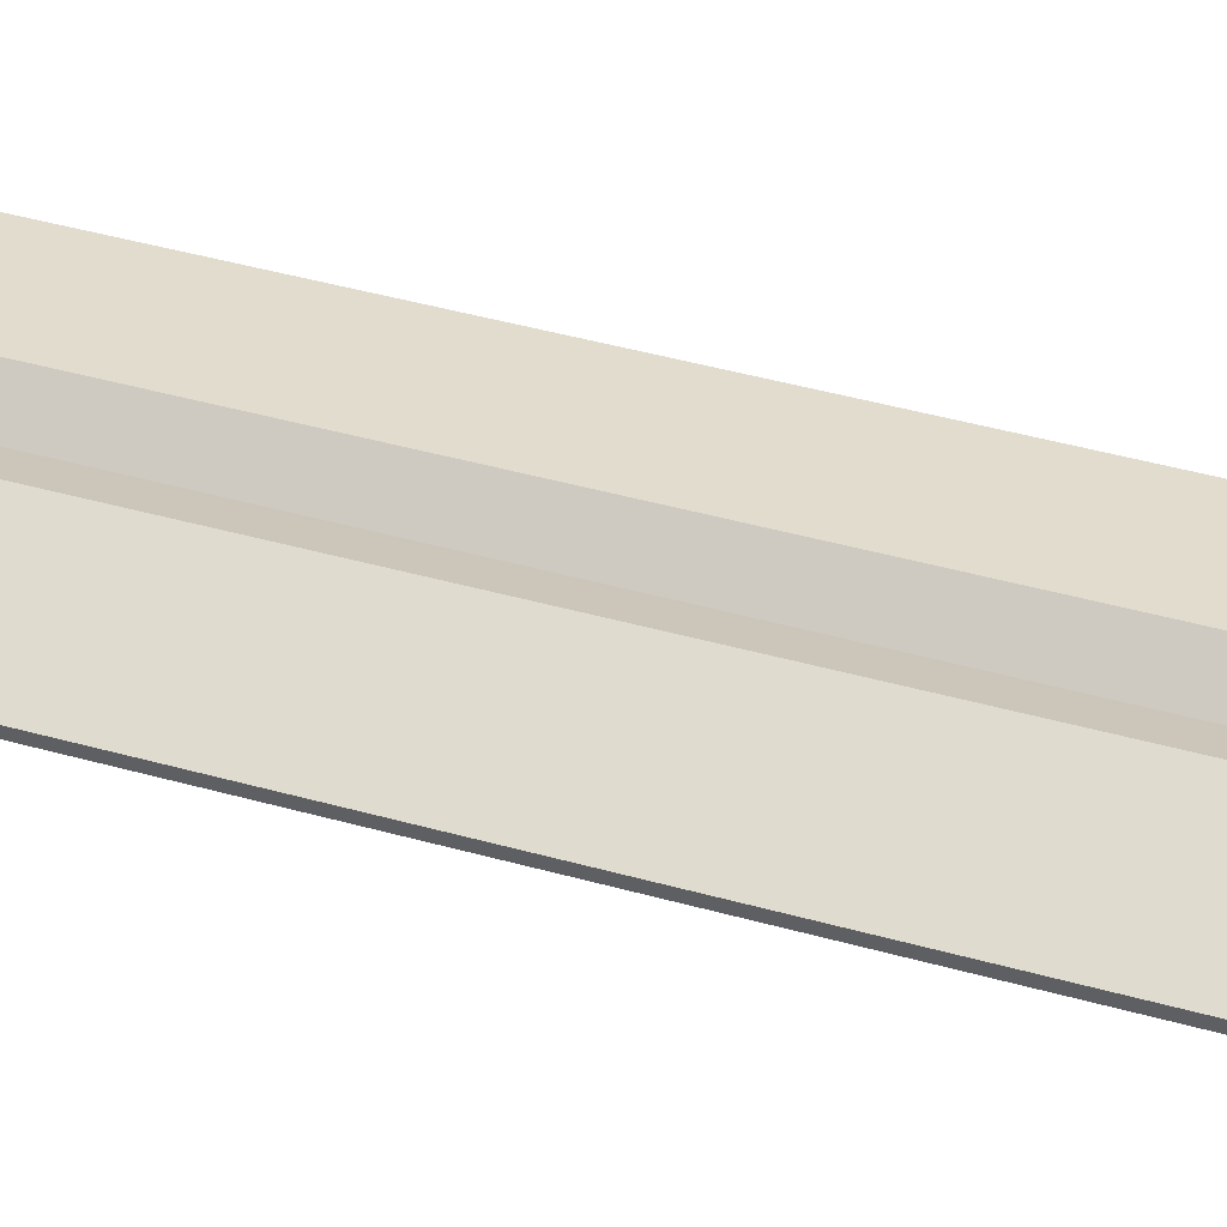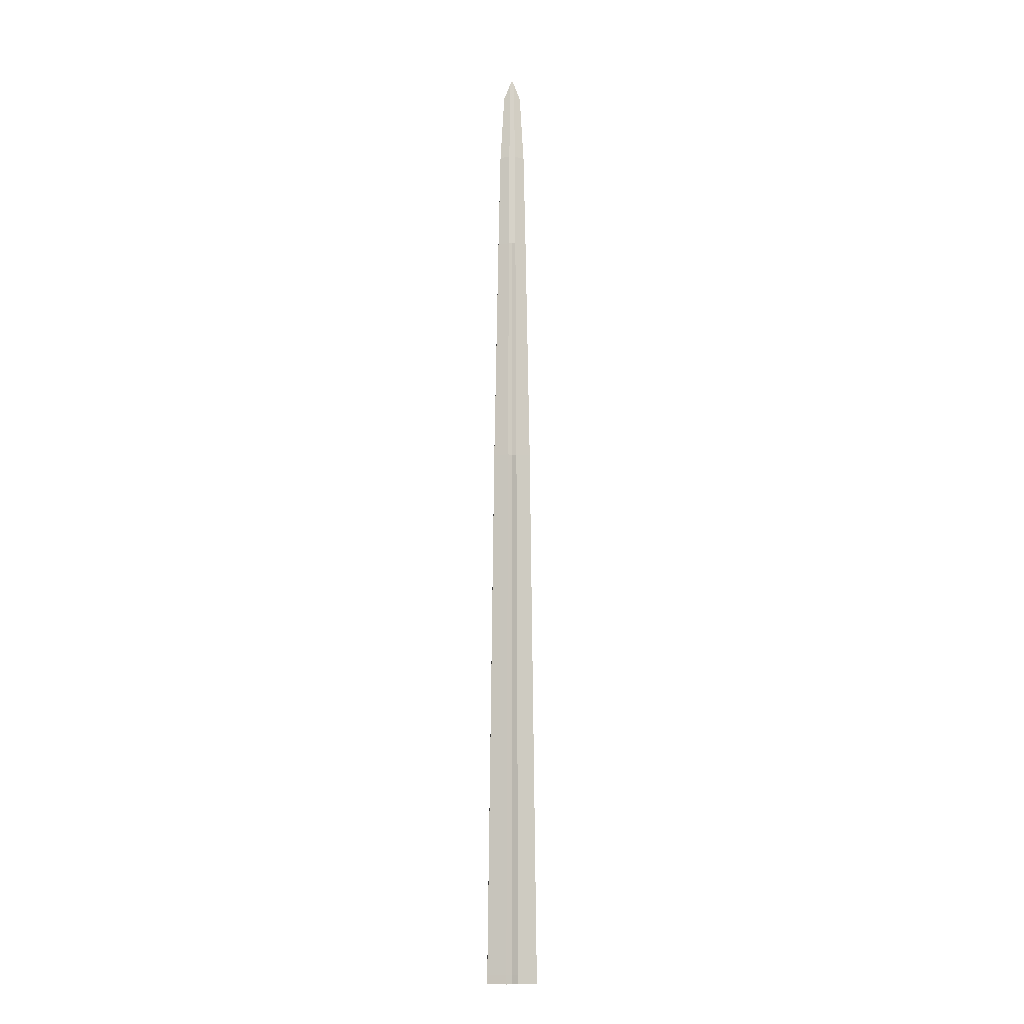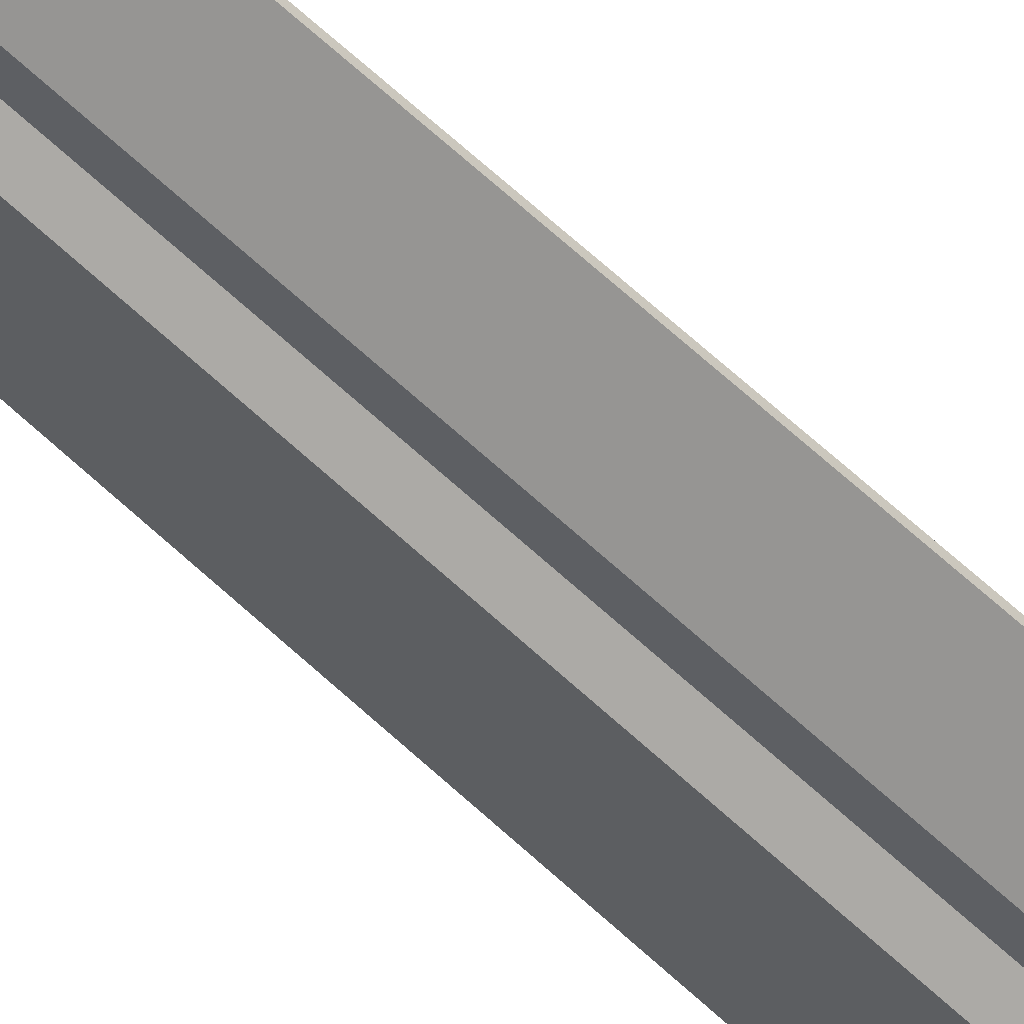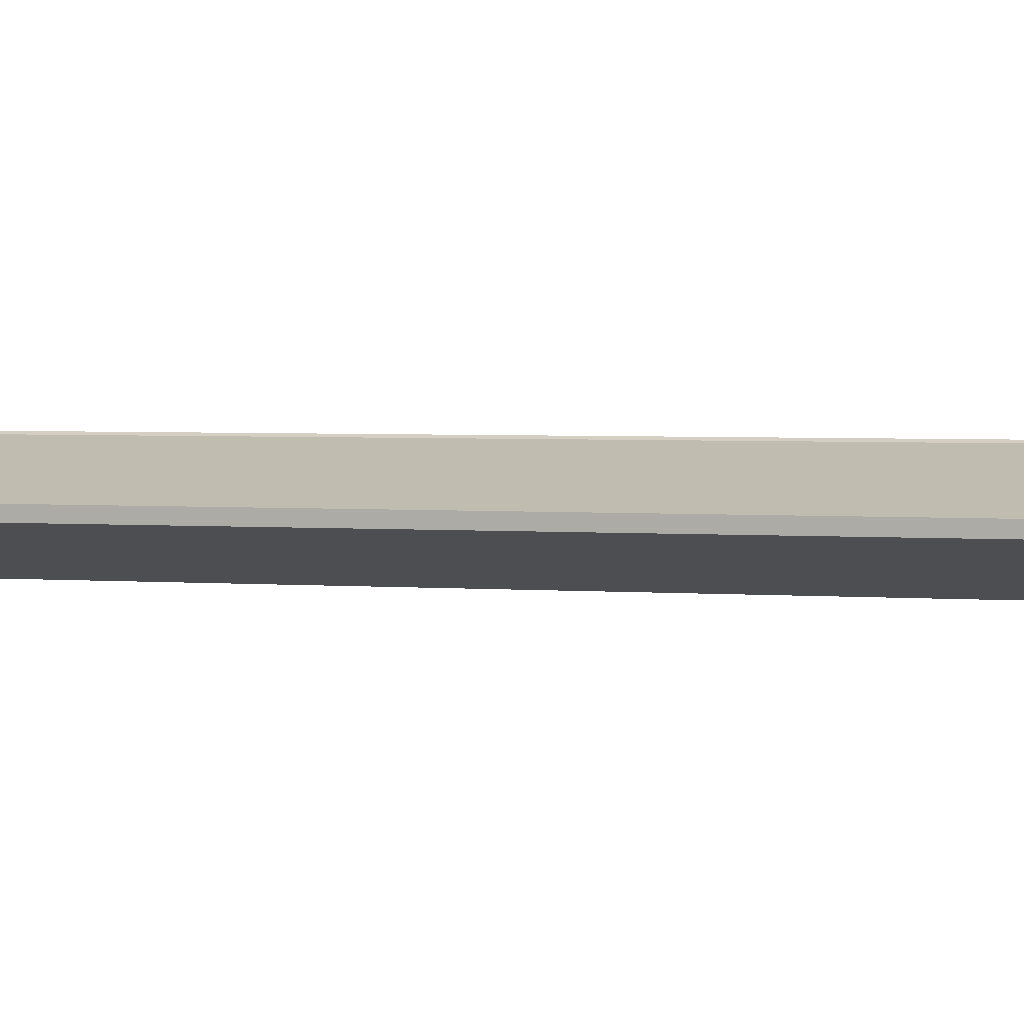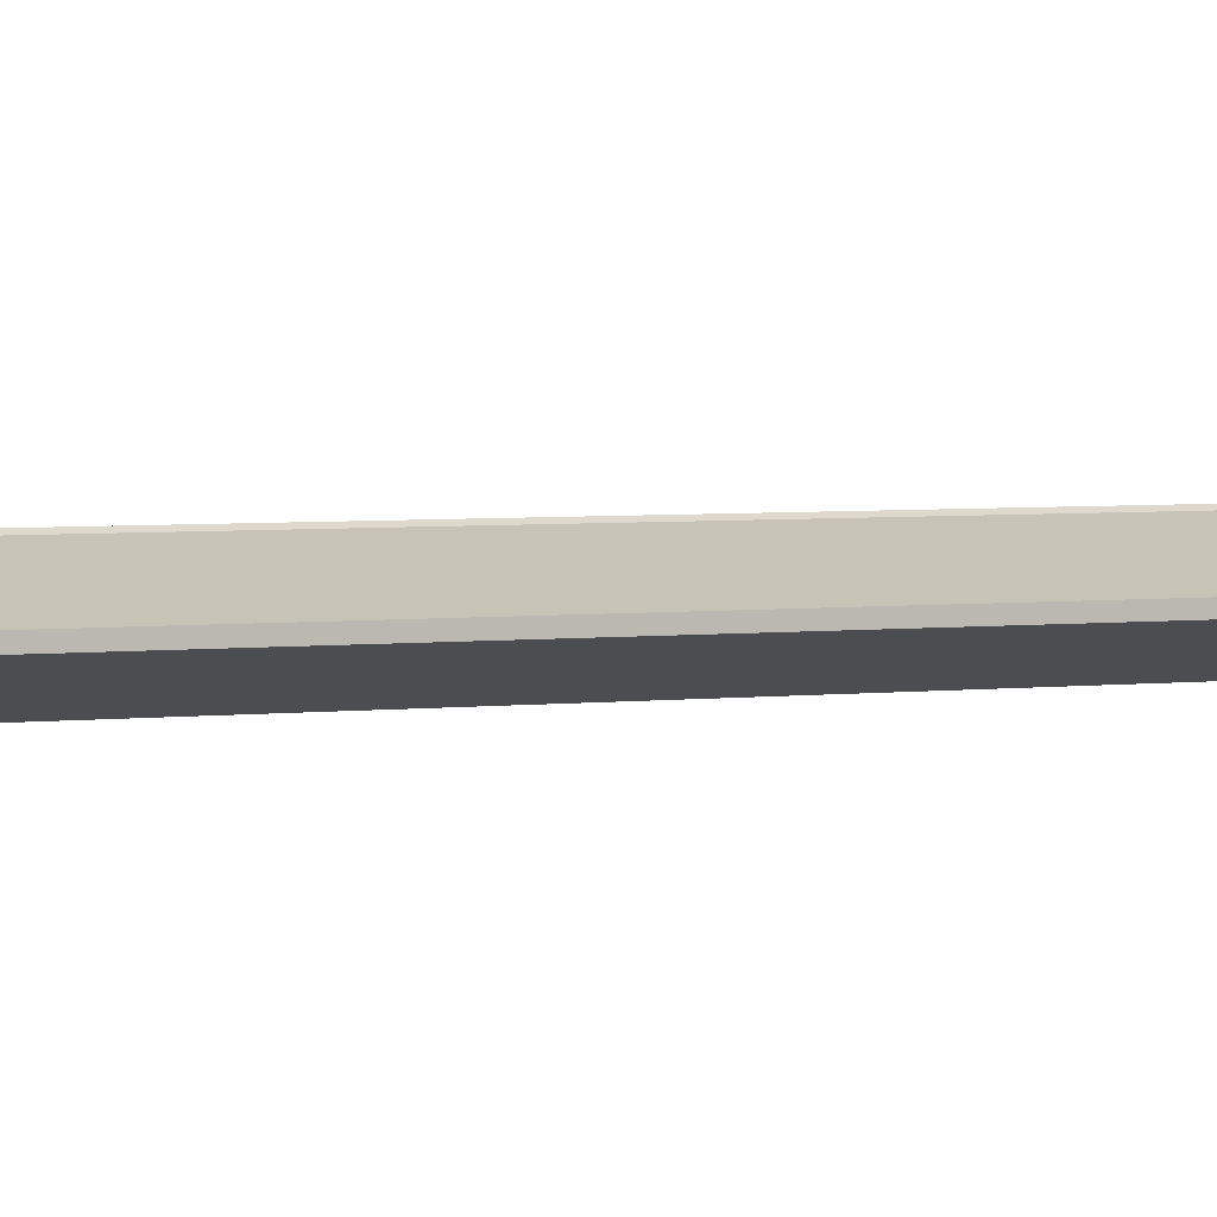
<metadata>
{"format":"obj","ext":"obj","renderer":"f3d","projection":"perspective","resolution":1024,"background":"white","views":[{"elev":50.7,"azim":-73.5,"up":"+Z"},{"elev":-10.1,"azim":177.7,"up":"+Y"},{"elev":-54.4,"azim":-136.2,"up":"+Z"},{"elev":1.7,"azim":-63.2,"up":"+Z"},{"elev":2.5,"azim":58.1,"up":"+Z"}]}
</metadata>
<code>
o Cube
v -0.009763 1.176 -0.000193
v -0.02877 0.09119 -0.001103
v -0.009763 1.176 0.000193
v -0.02877 0.09119 0.001103
v -0.02156 0.7156 0.000759
v -0.02156 0.7156 -0.000759
v -0.01682 0.9837 0.000645
v -0.01682 0.9837 -0.000645
v -0.01443 1.097 0.000475
v -0.01443 1.097 -0.000475
v 0 0.09119 -0.004108
v 0 1.2 0.001491
v 0 0.09119 0.004108
v 0 1.2 -0.001491
v 0 0.7156 -0.002826
v 0 0.7156 0.002826
v 0 0.9837 -0.004983
v 0 0.9837 0.004983
v 0 1.097 -0.003667
v 0 1.097 0.003667
v -0.00688 0.09119 -0.008523
v -0.002335 1.194 0.001491
v -0.005157 0.7156 0.005864
v -0.004023 0.9837 0.004983
v -0.00345 1.097 0.003667
v -0.00688 0.09119 0.008523
v -0.002335 1.194 -0.001491
v -0.005157 0.7156 -0.005864
v -0.004023 0.9837 -0.004983
v -0.00345 1.097 -0.003667
v -0.02865 0.1014 -0.001097
v -0.02865 0.1014 0.001097
v 0 0.1014 0.004087
v 0 0.1014 -0.004087
v -0.006852 0.1014 -0.008478
v -0.006852 0.1014 0.008478
v 0.009763 1.176 -0.000193
v 0.02877 0.09119 -0.001103
v 0.009763 1.176 0.000193
v 0.02877 0.09119 0.001103
v 0.02156 0.7156 0.000759
v 0.02156 0.7156 -0.000759
v 0.01682 0.9837 0.000645
v 0.01682 0.9837 -0.000645
v 0.01443 1.097 0.000475
v 0.01443 1.097 -0.000475
v 0.00688 0.09119 -0.008523
v 0.002335 1.194 0.001491
v 0.005157 0.7156 0.005864
v 0.004023 0.9837 0.004983
v 0.00345 1.097 0.003667
v 0.00688 0.09119 0.008523
v 0.002335 1.194 -0.001491
v 0.005157 0.7156 -0.005864
v 0.004023 0.9837 -0.004983
v 0.00345 1.097 -0.003667
v 0.02865 0.1014 -0.001097
v 0.02865 0.1014 0.001097
v 0.006852 0.1014 -0.008478
v 0.006852 0.1014 0.008478
f 27 1 3 22
f 25 22 3 9
f 9 3 1 10
f 32 5 6 31
f 36 23 5 32
f 5 7 8 6
f 23 24 7 5
f 7 9 10 8
f 24 25 9 7
f 29 30 19 17
f 28 29 17 15
f 35 28 15 34
f 30 27 14 19
f 21 11 13 26
f 2 21 26 4
f 10 1 27 30
f 31 6 28 35
f 6 8 29 28
f 8 10 30 29
f 18 20 25 24
f 16 18 24 23
f 33 16 23 36
f 20 12 22 25
f 14 27 22 12
f 13 33 36 26
f 2 31 35 21
f 21 35 34 11
f 26 36 32 4
f 4 32 31 2
f 53 48 39 37
f 51 45 39 48
f 45 46 37 39
f 58 57 42 41
f 60 58 41 49
f 41 42 44 43
f 49 41 43 50
f 43 44 46 45
f 50 43 45 51
f 55 17 19 56
f 54 15 17 55
f 59 34 15 54
f 56 19 14 53
f 47 52 13 11
f 38 40 52 47
f 46 56 53 37
f 57 59 54 42
f 42 54 55 44
f 44 55 56 46
f 18 50 51 20
f 16 49 50 18
f 33 60 49 16
f 20 51 48 12
f 14 12 48 53
f 13 52 60 33
f 38 47 59 57
f 47 11 34 59
f 52 40 58 60
f 40 38 57 58

</code>
